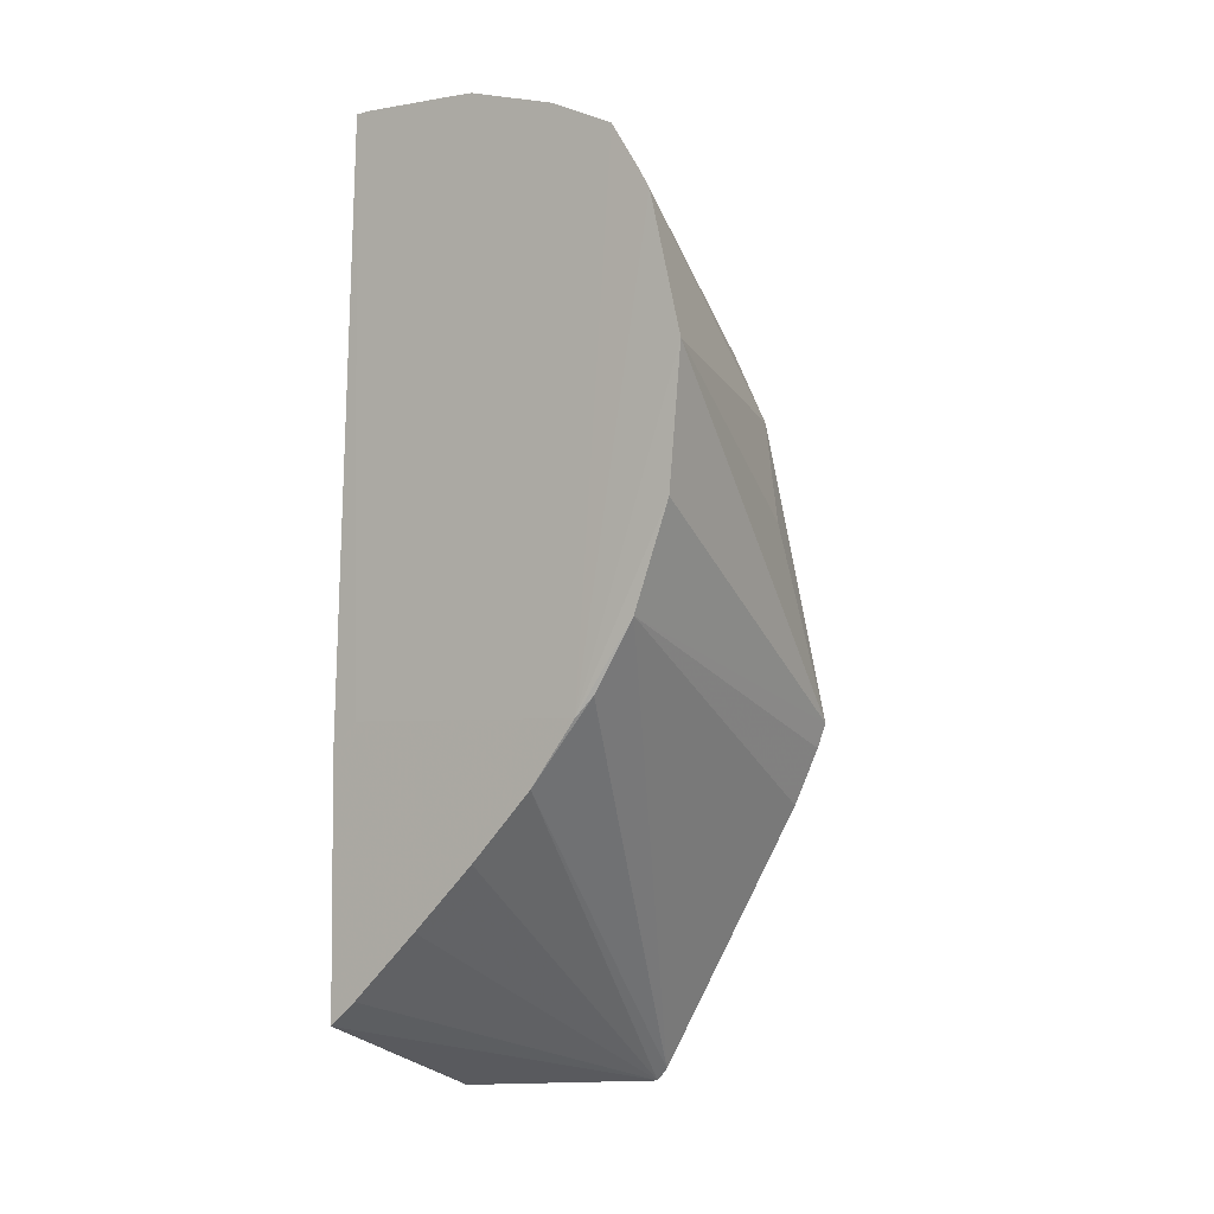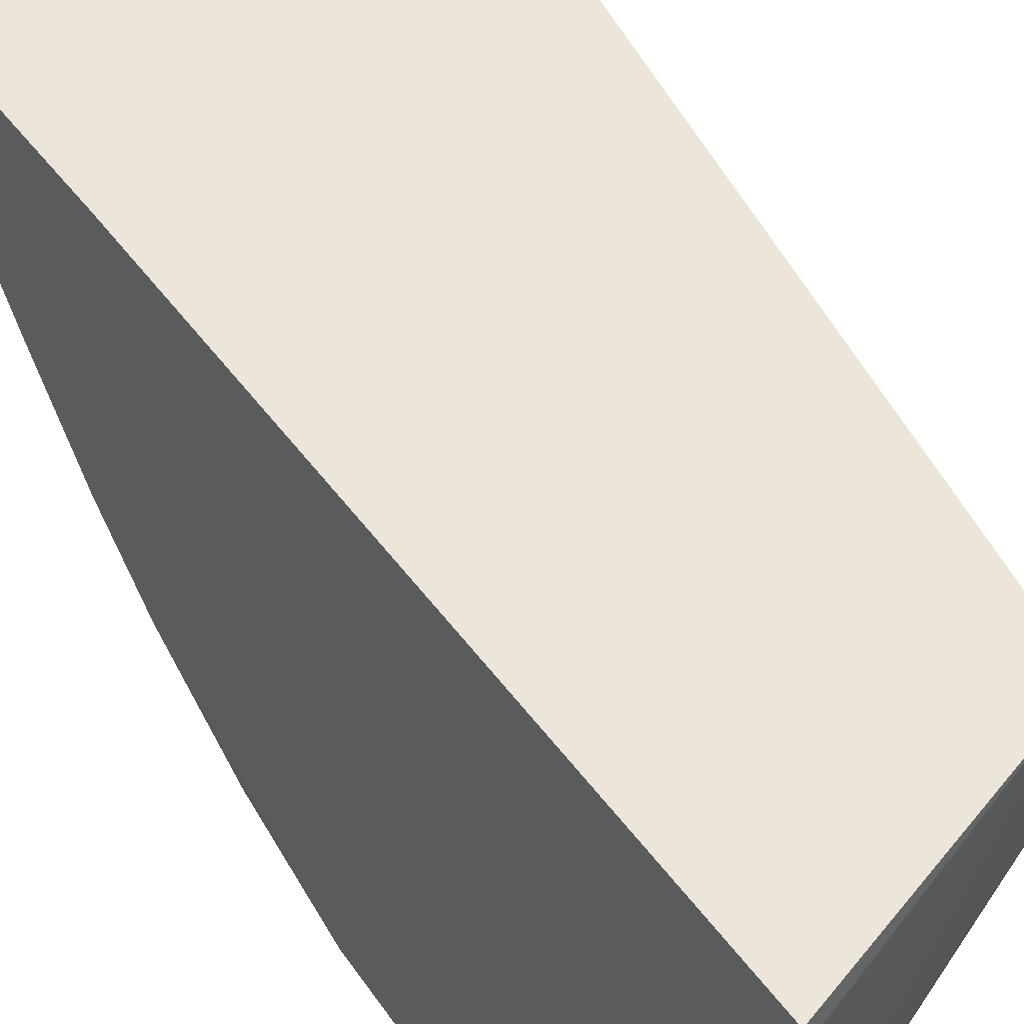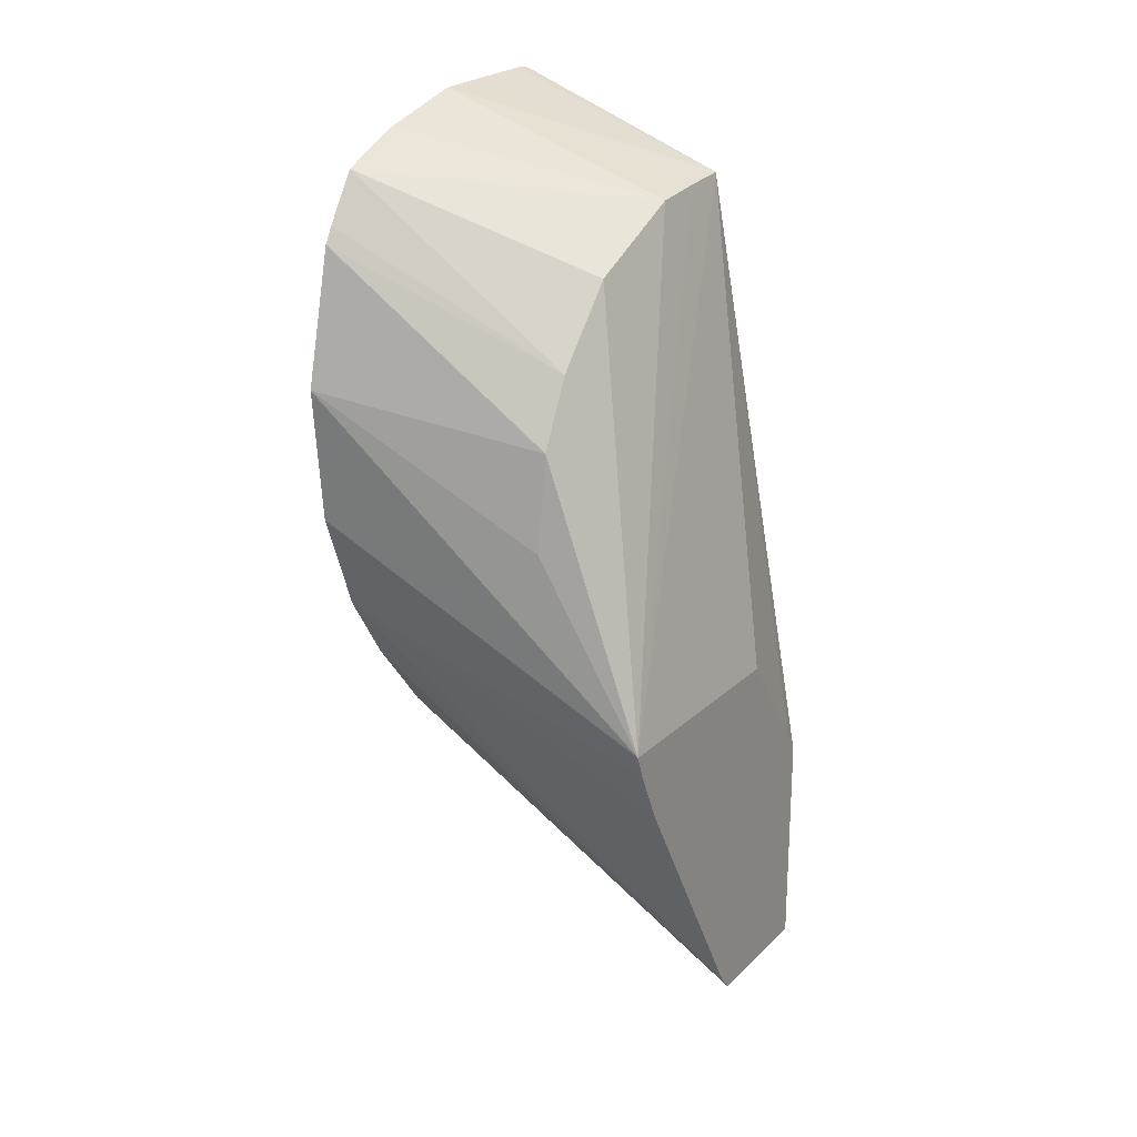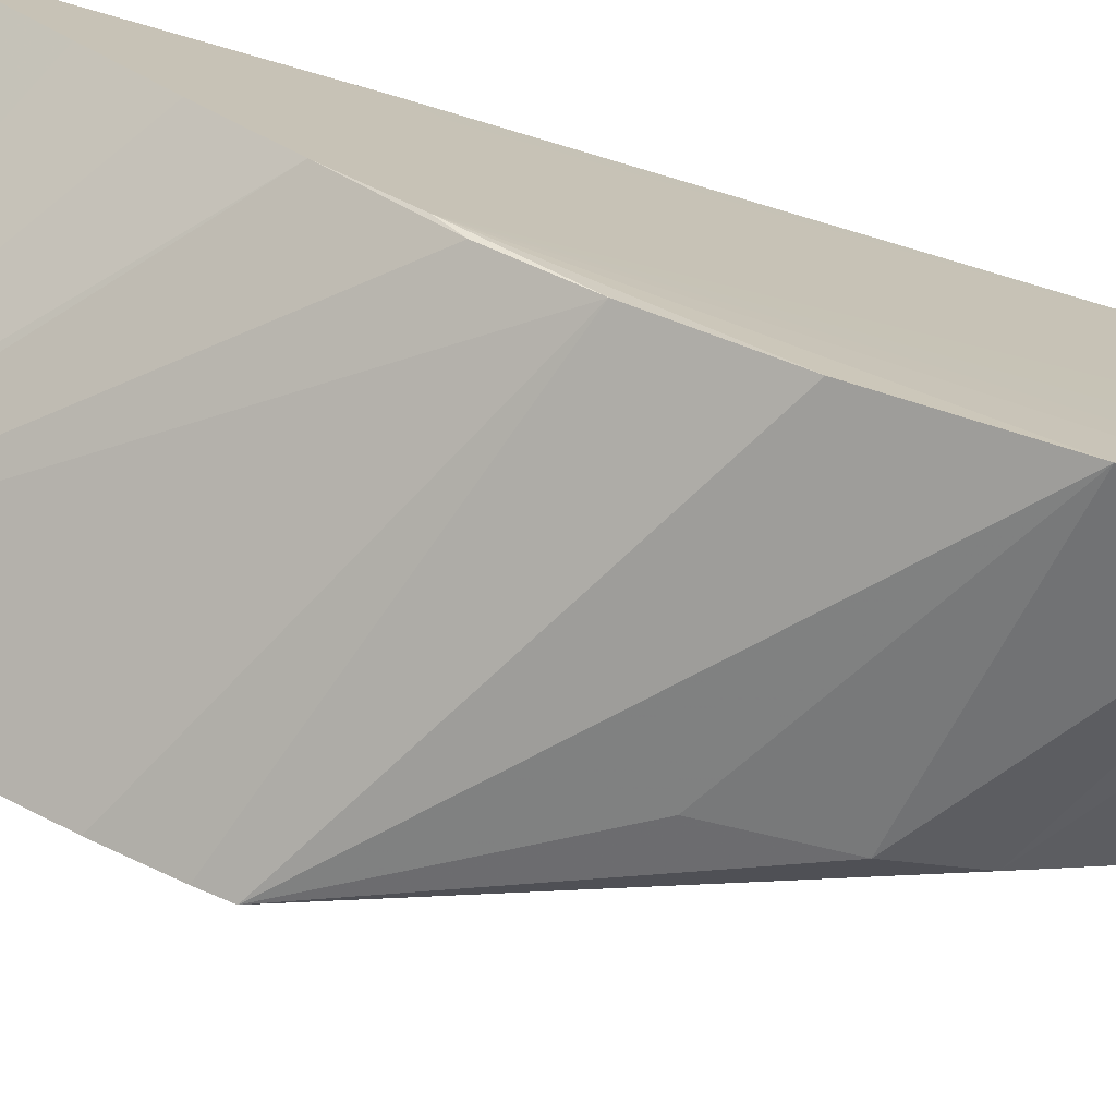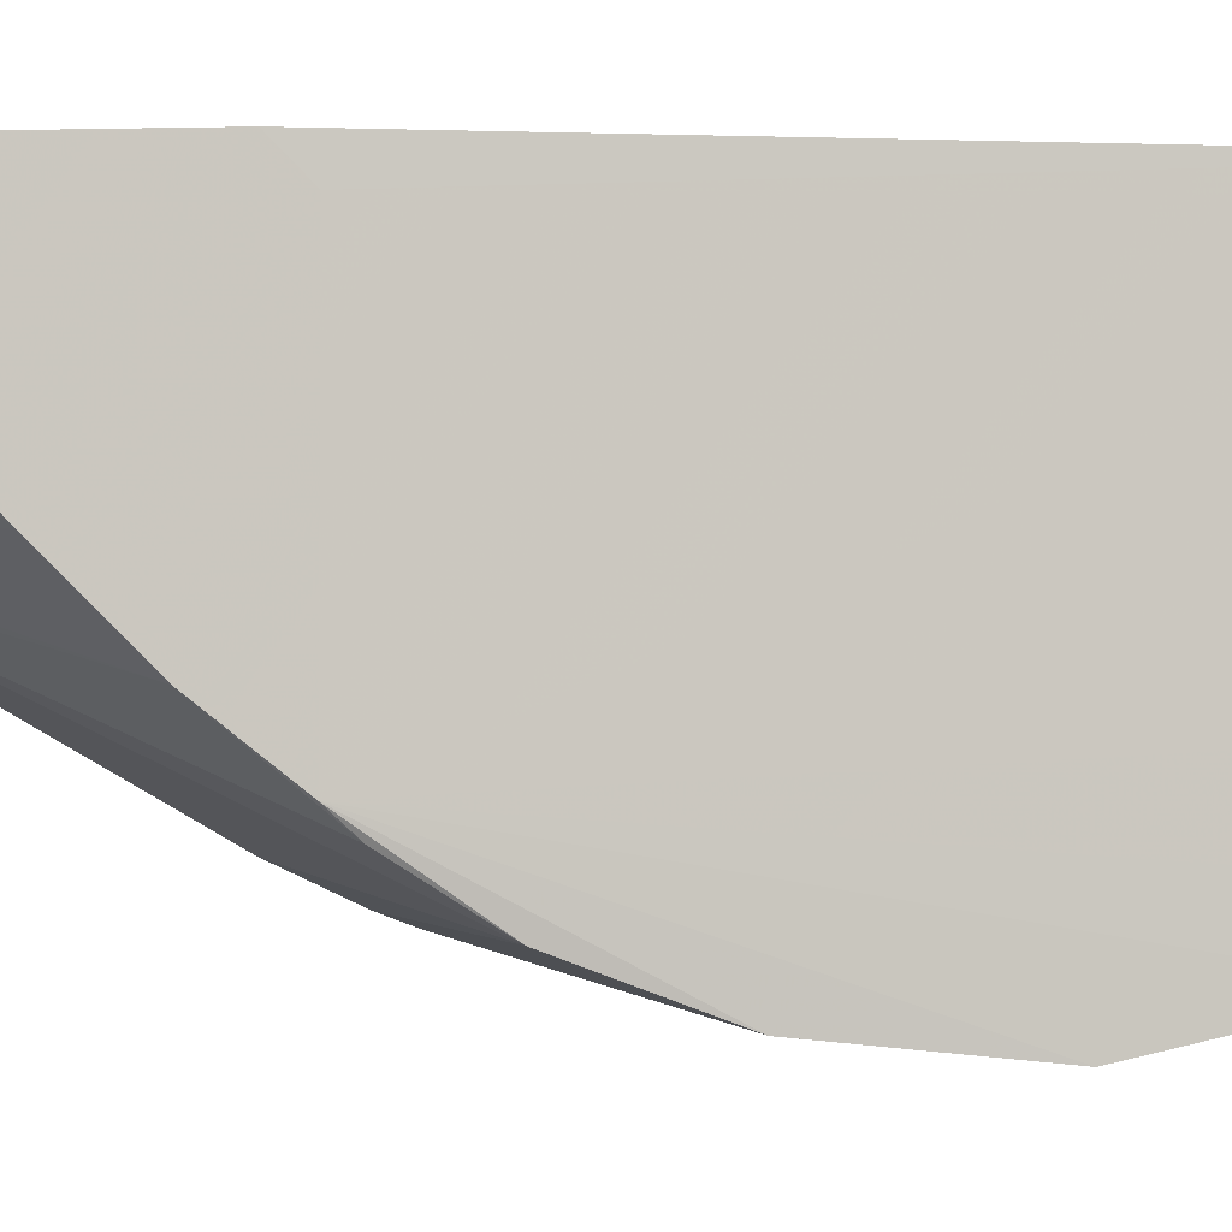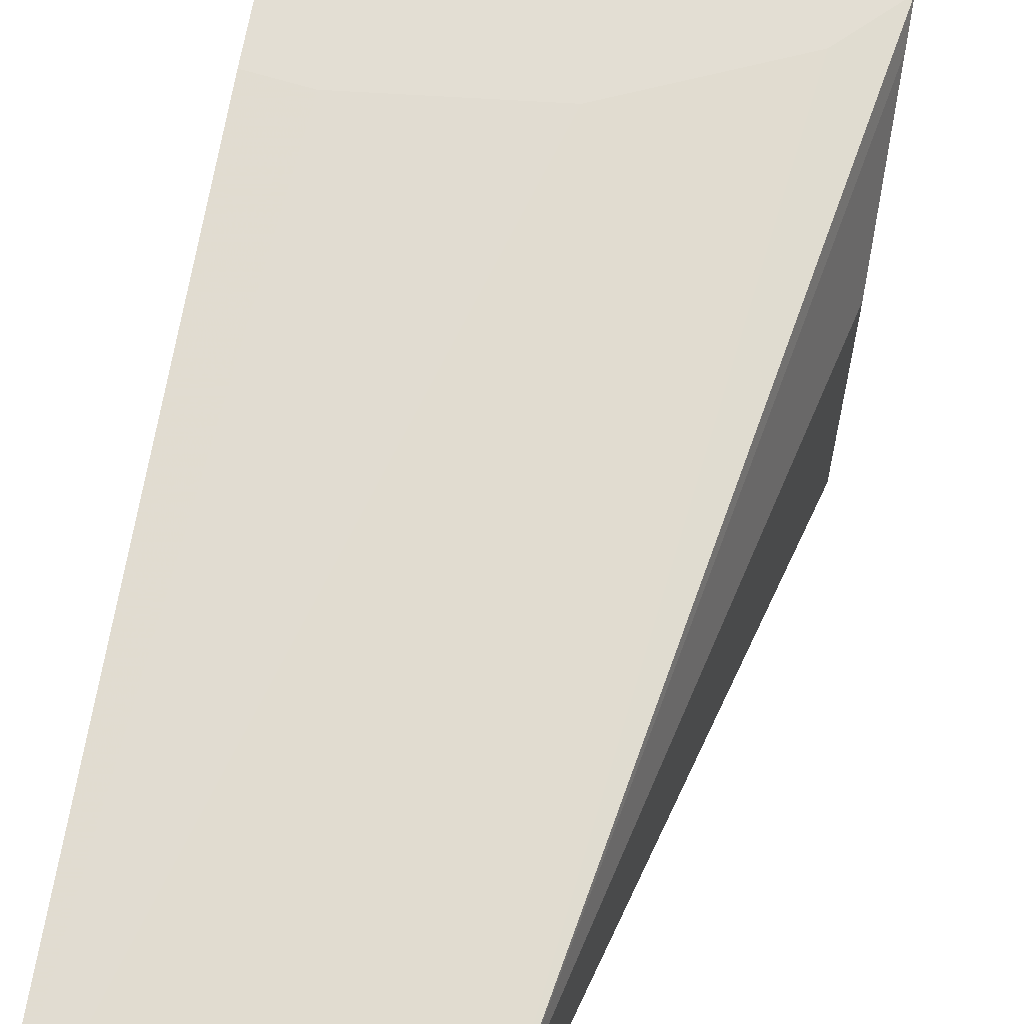
<metadata>
{"format":"obj","ext":"obj","renderer":"f3d","projection":"perspective","resolution":1024,"background":"white","views":[{"elev":-4.1,"azim":-54.1,"up":"+Z"},{"elev":45.1,"azim":-33.5,"up":"+Y"},{"elev":21.4,"azim":32.4,"up":"+Z"},{"elev":-74.2,"azim":-106.0,"up":"+Y"},{"elev":-3.6,"azim":-85.1,"up":"+Y"},{"elev":67.3,"azim":10.3,"up":"+Y"}]}
</metadata>
<code>
v -0.04794 0.1636 0.03769
v -0.04794 0.1639 0.03884
v -0.04797 0.1646 0.03492
v -0.04794 0.1638 0.03653
v -0.04508 0.1641 0.03492
v -0.04598 0.164 0.03653
v -0.04598 0.1641 0.03735
v -0.04794 0.164 0.03898
v -0.04598 0.1644 0.03793
v -0.04797 0.1668 0.03492
v -0.04797 0.165 0.03439
v -0.04794 0.1644 0.03509
v -0.04794 0.1641 0.03567
v -0.04794 0.1643 0.0394
v -0.04794 0.1648 0.03965
v -0.04794 0.1656 0.03988
v -0.04794 0.166 0.03989
v -0.04794 0.1667 0.03993
v -0.04508 0.1642 0.03471
v -0.04508 0.1662 0.03492
v -0.04598 0.1669 0.03916
v -0.04598 0.1664 0.03912
v -0.04598 0.166 0.03906
v -0.04598 0.165 0.03859
v -0.04797 0.167 0.03469
v -0.04794 0.1669 0.03992
v -0.04797 0.1656 0.03381
v -0.04508 0.1658 0.03181
v -0.04508 0.1657 0.03192
v -0.04508 0.1644 0.03423
v -0.04508 0.1669 0.034
v -0.04508 0.167 0.03378
v -0.04542 0.167 0.03413
v -0.04645 0.167 0.0346
v -0.04797 0.167 0.03248
v -0.0476 0.167 0.03473
v -0.04797 0.1662 0.03326
v -0.04626 0.167 0.03181
v -0.04508 0.167 0.03181
v -0.04797 0.1668 0.03268
f 1 2 3
f 1 3 4
f 1 4 5
f 1 5 6
f 1 6 7
f 1 7 2
f 2 8 3
f 2 7 9
f 2 9 8
f 3 10 25
f 3 25 35
f 3 35 40
f 3 40 37
f 3 37 27
f 3 27 11
f 3 11 12
f 3 12 13
f 3 13 4
f 3 8 14
f 3 14 15
f 3 15 16
f 3 16 17
f 3 17 18
f 3 18 10
f 4 13 5
f 5 19 30
f 5 30 29
f 5 29 28
f 5 28 39
f 5 39 32
f 5 32 31
f 5 31 20
f 5 20 21
f 5 21 22
f 5 22 23
f 5 23 24
f 5 24 9
f 5 9 7
f 5 7 6
f 5 13 19
f 8 9 14
f 9 24 14
f 10 18 26
f 10 26 25
f 11 27 28
f 11 28 29
f 11 29 12
f 12 29 13
f 13 29 30
f 13 30 19
f 14 24 23
f 14 23 15
f 15 23 16
f 16 23 22
f 16 22 21
f 16 21 17
f 17 21 18
f 18 21 26
f 20 31 21
f 21 31 32
f 21 32 33
f 21 33 34
f 21 34 26
f 25 26 36
f 25 36 34
f 25 34 33
f 25 33 32
f 25 32 39
f 25 39 38
f 25 38 35
f 26 34 36
f 27 37 28
f 28 38 39
f 28 37 40
f 28 40 35
f 28 35 38

</code>
